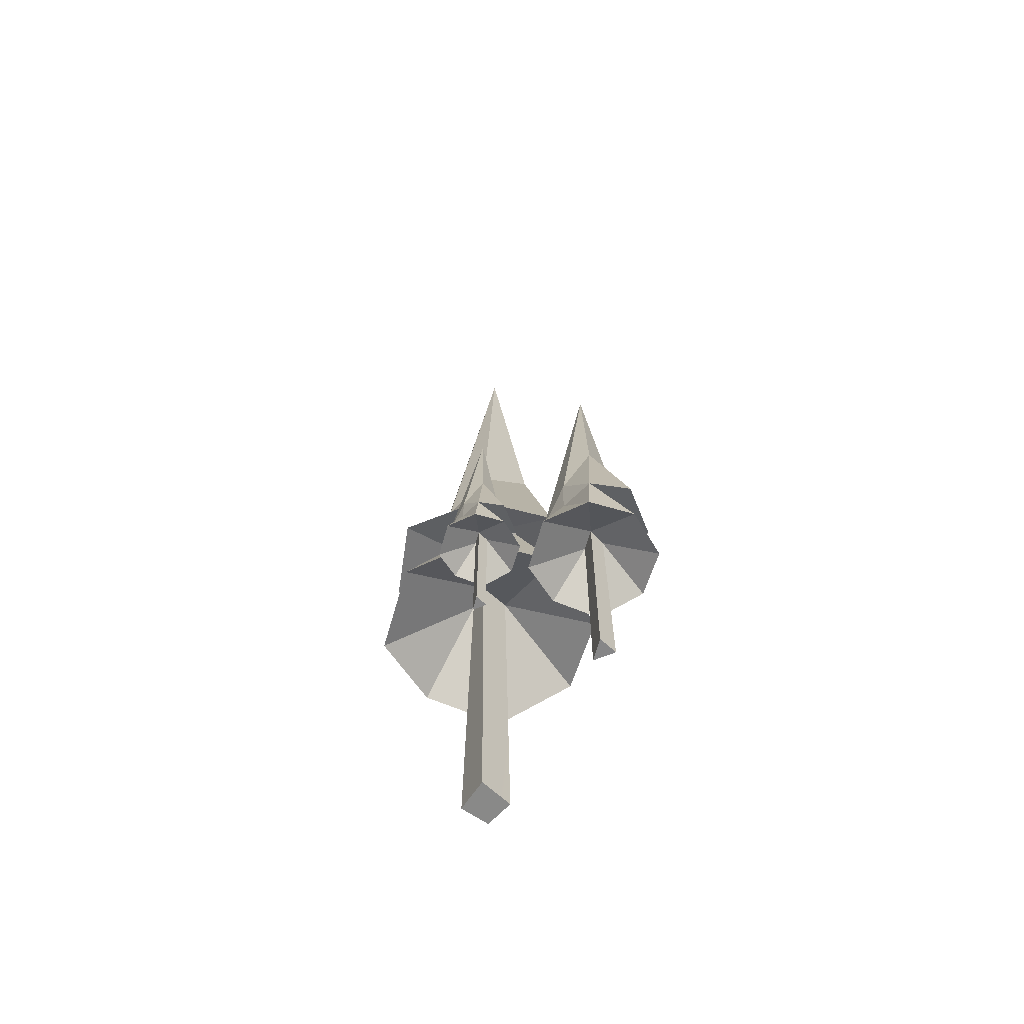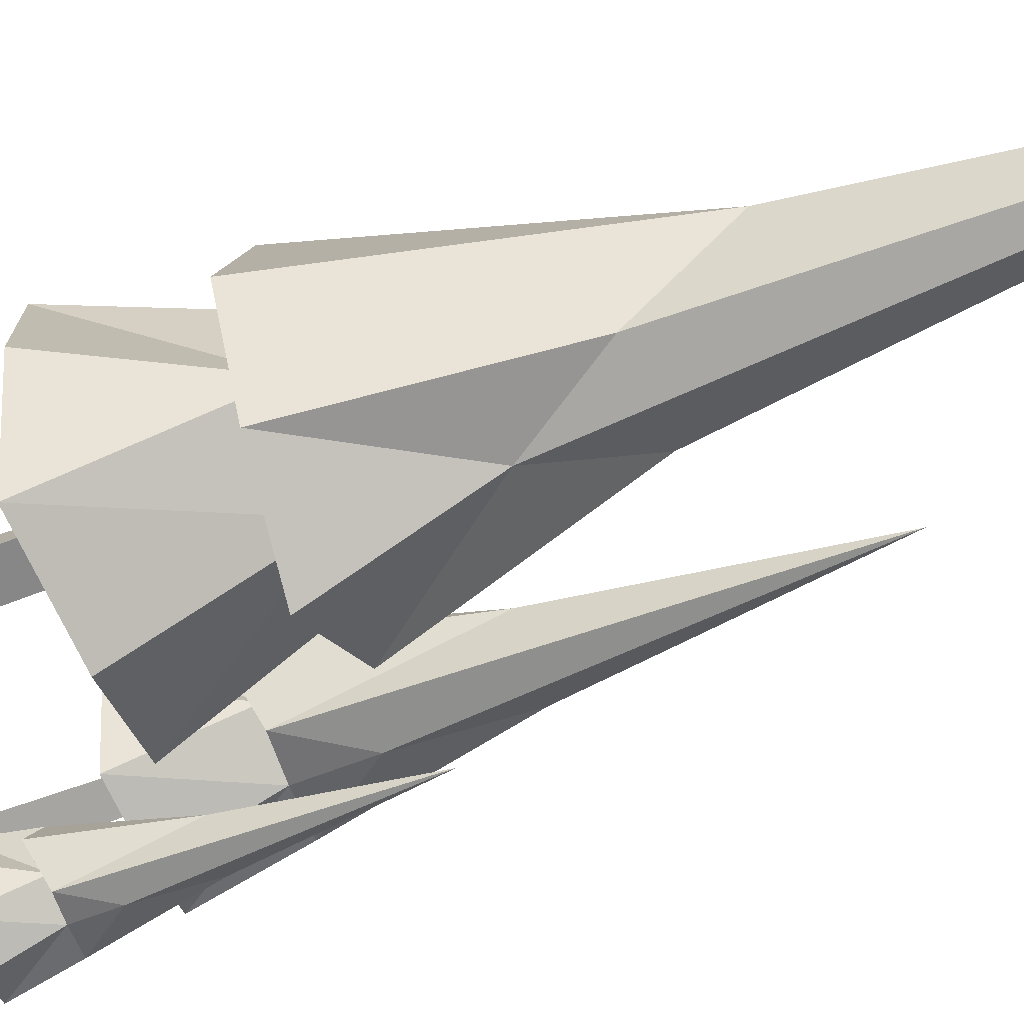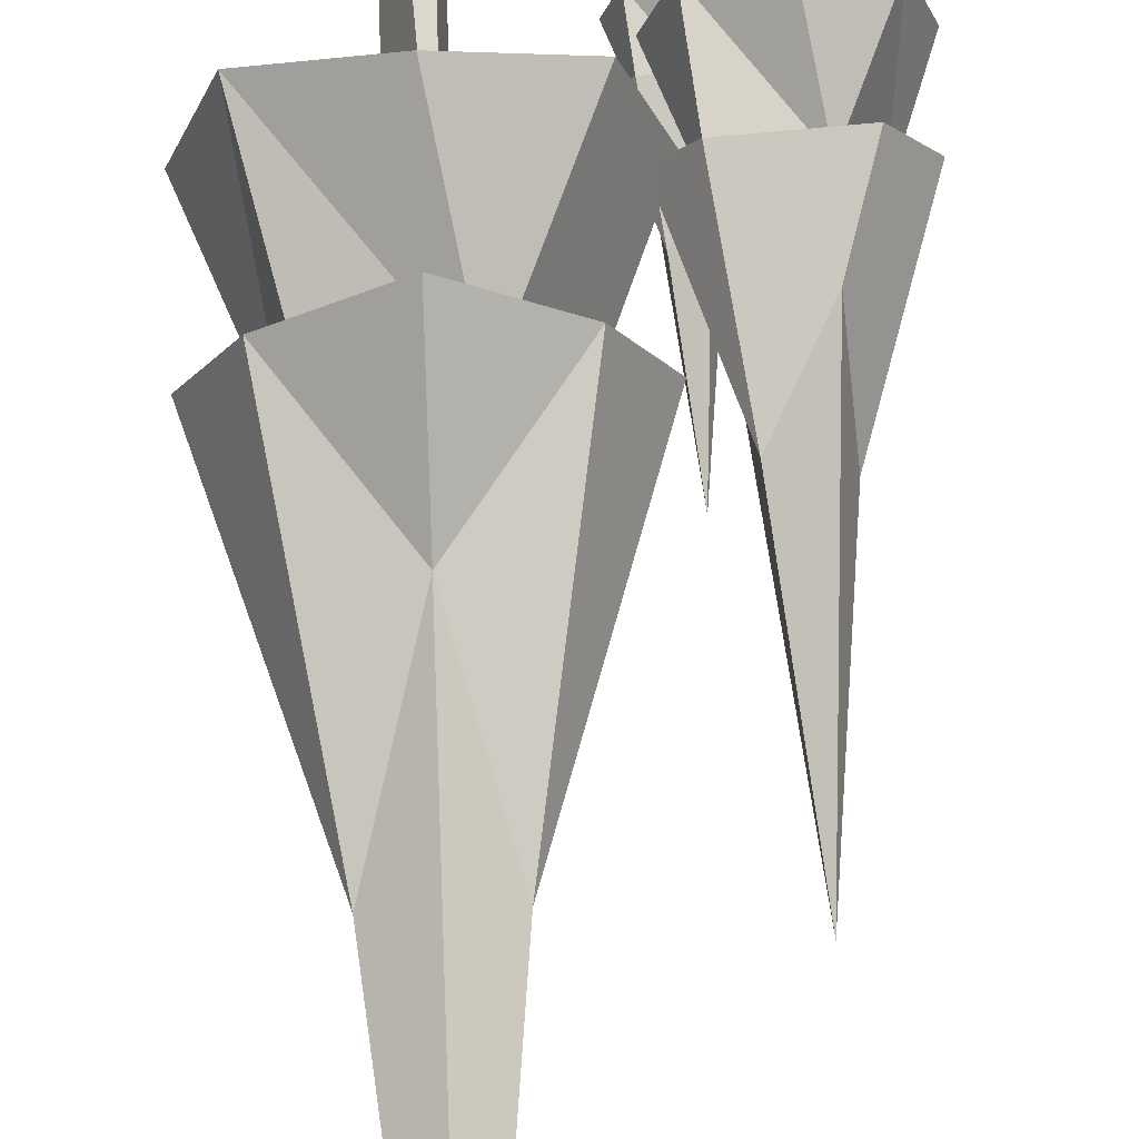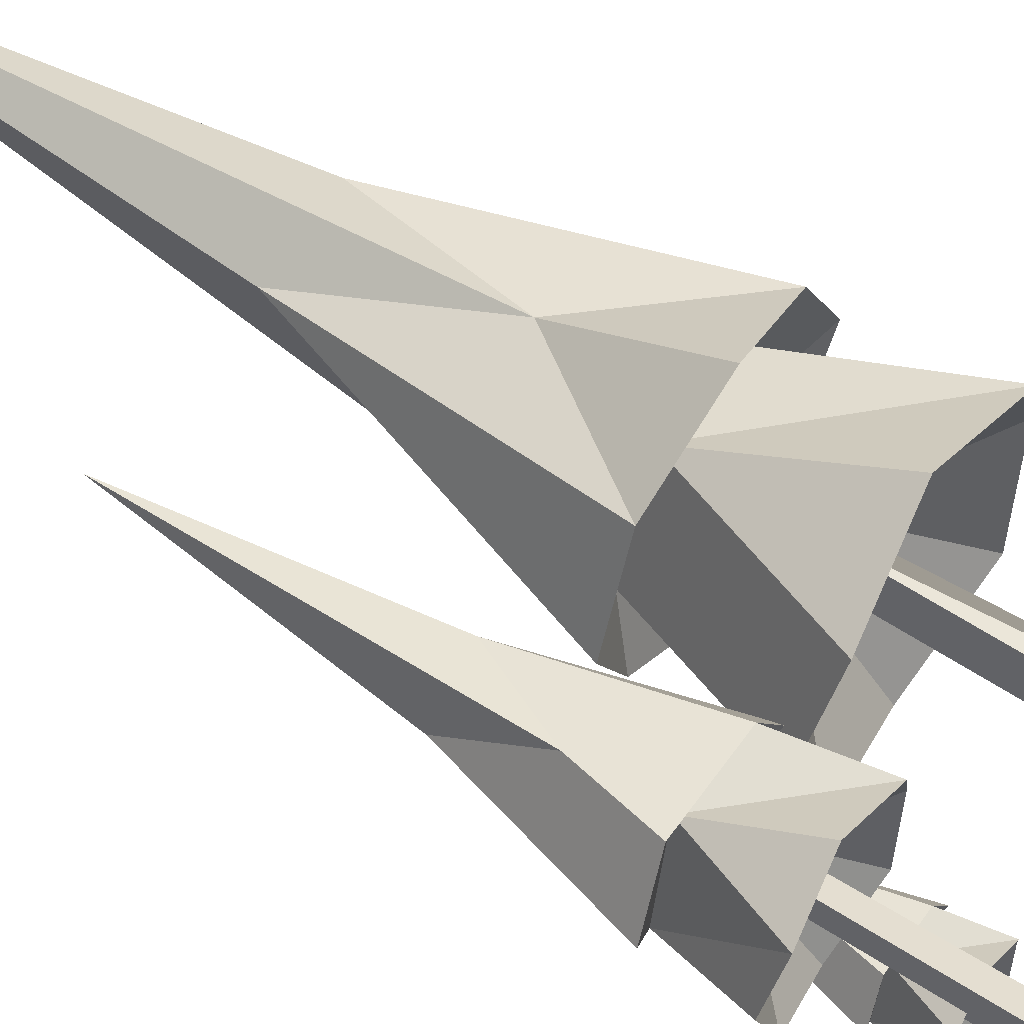
<metadata>
{"format":"obj","ext":"obj","renderer":"f3d","projection":"perspective","resolution":1024,"background":"white","views":[{"elev":-63.4,"azim":51.1,"up":"+Z"},{"elev":-53.7,"azim":-67.3,"up":"+Y"},{"elev":71.6,"azim":-2.0,"up":"+Y"},{"elev":61.2,"azim":122.6,"up":"+Y"}]}
</metadata>
<code>
g Cube
v -0.6562 -0.07441 -1.3
v -0.7364 -0.07125 2.6
v -0.7755 0.2811 2.644
v -0.6915 0.294 -1.295
v -1.003 0.2748 -1.295
v -1.006 0.004426 2.6
v -1.022 -0.0393 -1.298
v -0.7755 0.2811 2.644
v -0.6915 0.294 -1.295
v -1.022 -0.0393 -1.298
v -0.6562 -0.07441 -1.3
v -1.003 0.2748 -1.295
v -0.6915 0.294 -1.295
v -0.7755 0.2811 2.644
v -1.003 0.2748 -1.295
v 0.6649 0.2278 -0.4706
v 0.8732 0.1424 1.838
v 0.8948 0.1224 -0.4757
v 0.6726 0.2277 1.831
v 0.874 0.3399 -0.4729
v 0.8732 0.1424 1.838
v 0.8474 0.3312 1.827
v 0.8948 0.1224 -0.4757
v 0.8474 0.3312 1.827
v 0.6649 0.2278 -0.4706
v 0.874 0.3399 -0.4729
v 0.6726 0.2277 1.831
v 0.4234 -0.9193 1.035
v 0.3144 -0.9811 -0.3368
v 0.4392 -0.9142 -0.3381
v 0.319 -0.9811 1.037
v 0.874 0.3399 -0.4729
v 0.6649 0.2278 -0.4706
v 0.8948 0.1224 -0.4757
v -1.022 -0.0393 -1.298
v -0.7364 -0.07125 2.6
v -0.6562 -0.07441 -1.3
v -1.006 0.004426 2.6
v 0.4392 -0.9142 -0.3381
v 0.4388 -1.032 1.042
v 0.4234 -0.9193 1.035
v 0.4517 -1.044 -0.3398
v 0.3144 -0.9811 -0.3368
v 0.4388 -1.032 1.042
v 0.4517 -1.044 -0.3398
v 0.319 -0.9811 1.037
v 0.4392 -0.9142 -0.3381
v 0.3144 -0.9811 -0.3368
v 0.4517 -1.044 -0.3398
v -0.7755 0.2811 2.644
v -1.967 0.1034 1.959
v -1.006 0.004426 2.6
v -1.677 0.9254 1.86
v -0.7364 -0.07125 2.6
v 0.2991 0.1034 1.959
v -0.7755 0.2811 2.644
v 0.009414 -0.7165 1.861
v -1.006 0.004426 2.6
v -0.8282 -1.067 1.958
v -0.7364 -0.07125 2.6
v -1.676 -0.7168 1.861
v -0.7755 0.2811 2.644
v 0.01022 0.9251 1.86
v -0.8282 1.274 1.959
v -0.8284 -1.11 2.97
v -0.2215 -0.1492 3.219
v -0.8296 -0.4872 3.209
v -0.07535 -0.6592 3.045
v -0.8296 -0.4872 3.209
v -0.2215 -0.1492 3.219
v 0.009414 -0.7165 1.861
v -0.5794 0.676 3.255
v -1.351 0.5297 3.204
v -1.677 0.9254 1.86
v -0.2215 -0.1492 3.219
v -0.5794 0.676 3.255
v 0.01022 0.9251 1.86
v 0.2991 0.1034 1.959
v -1.205 0.3378 5.418
v -0.8334 0.104 8.953
v -1.195 -0.3122 4.741
v -0.8297 -0.5309 4.071
v -0.8334 0.104 8.953
v -0.4709 -0.3123 4.739
v -0.8297 0.7391 4.07
v -0.8334 0.104 8.953
v -1.205 0.3378 5.418
v -0.4709 -0.3123 4.739
v -0.8334 0.104 8.953
v -0.4611 0.3381 5.417
v -0.4611 0.3381 5.417
v -0.8334 0.104 8.953
v -0.8297 0.7391 4.07
v -1.195 -0.3122 4.741
v -0.8334 0.104 8.953
v -0.8297 -0.5309 4.071
v -1.445 -0.149 3.22
v -1.949 0.1041 3.016
v -1.592 -0.6592 3.045
v -0.8284 1.318 2.97
v -1.351 0.5297 3.204
v -0.5794 0.676 3.255
v -1.592 0.8671 3.046
v -0.2215 -0.1492 3.219
v -0.07557 0.8671 3.046
v -0.5794 0.676 3.255
v 0.2811 0.1041 3.016
v -1.592 0.8671 3.046
v -1.445 -0.149 3.22
v -1.351 0.5297 3.204
v -1.949 0.1041 3.016
v -1.445 -0.149 3.22
v -0.8284 -1.11 2.97
v -0.8296 -0.4872 3.209
v -1.592 -0.6592 3.045
v -0.5794 0.676 3.255
v -0.07557 0.8671 3.046
v -0.8284 1.318 2.97
v -1.949 0.1041 3.016
v -1.195 -0.3122 4.741
v -1.592 -0.6592 3.045
v -1.205 0.3378 5.418
v -1.676 -0.7168 1.861
v -0.8296 -0.4872 3.209
v -0.8282 -1.067 1.958
v 0.01022 0.9251 1.86
v -0.5794 0.676 3.255
v -0.8282 1.274 1.959
v -1.967 0.1034 1.959
v -1.677 0.9254 1.86
v -1.445 -0.149 3.22
v 0.2991 0.1034 1.959
v 0.009414 -0.7165 1.861
v -0.2215 -0.1492 3.219
v -0.4709 -0.3123 4.739
v 0.2811 0.1041 3.016
v -0.07535 -0.6592 3.045
v -0.4611 0.3381 5.417
v -0.8297 -0.5309 4.071
v -0.4709 -0.3123 4.739
v -0.07535 -0.6592 3.045
v -0.8297 0.7391 4.07
v -1.205 0.3378 5.418
v -1.592 0.8671 3.046
v -1.592 0.8671 3.046
v -1.205 0.3378 5.418
v -1.949 0.1041 3.016
v -0.07557 0.8671 3.046
v -0.8297 0.7391 4.07
v -0.8284 1.318 2.97
v -1.592 -0.6592 3.045
v -0.8297 -0.5309 4.071
v -0.8284 -1.11 2.97
v 0.7932 0.9188 1.449
v 0.6726 0.2277 1.831
v 0.8474 0.3312 1.827
v 0.2921 0.7126 1.39
v 1.459 0.2273 1.448
v 0.8474 0.3312 1.827
v 0.8732 0.1424 1.838
v 1.288 0.7125 1.39
v 0.6726 0.2277 1.831
v 0.2921 0.7126 1.39
v 0.1211 0.2273 1.448
v 0.8732 0.1424 1.838
v 1.288 -0.2568 1.39
v 1.459 0.2273 1.448
v 0.6726 0.2277 1.831
v 0.7932 -0.4639 1.448
v 0.8732 0.1424 1.838
v 0.2926 -0.2569 1.39
v 0.8474 0.3312 1.827
v 1.288 0.7125 1.39
v 0.7932 0.9188 1.449
v 0.7926 -0.1606 2.185
v 1.195 -0.1312 2.153
v 1.288 -0.2568 1.39
v 0.9401 0.5654 2.213
v 0.3741 0.6284 2.12
v 0.2921 0.7126 1.39
v 1.195 -0.1312 2.153
v 0.9401 0.5654 2.213
v 1.288 0.7125 1.39
v 0.571 0.3657 3.491
v 0.7902 0.2277 5.578
v 0.4353 -0.1511 2.224
v 0.7923 -0.1472 2.695
v 0.7902 0.2277 5.578
v 1.01 0.08953 3.49
v 0.9429 0.5708 2.8
v 0.7902 0.2277 5.578
v 0.571 0.3657 3.491
v 1.01 0.08953 3.49
v 0.7902 0.2277 5.578
v 0.9429 0.5708 2.8
v 0.4353 -0.1511 2.224
v 0.7902 0.2277 5.578
v 0.7923 -0.1472 2.695
v 1.195 -0.1312 2.153
v 1.145 0.7539 2.127
v 0.9401 0.5654 2.213
v 1.448 0.2278 2.073
v 0.4289 0.07831 2.193
v 0.1313 0.2278 2.072
v 0.4353 -0.1511 2.224
v 0.3741 0.6284 2.12
v 1.448 0.2278 2.073
v 0.9429 0.5708 2.8
v 1.145 0.7539 2.127
v 1.01 0.08953 3.49
v 0.2926 -0.2569 1.39
v 0.7926 -0.1606 2.185
v 0.7932 -0.4639 1.448
v 1.288 0.7125 1.39
v 0.9401 0.5654 2.213
v 0.7932 0.9188 1.449
v 0.1211 0.2273 1.448
v 0.2921 0.7126 1.39
v 0.4289 0.07831 2.193
v 1.459 0.2273 1.448
v 1.288 -0.2568 1.39
v 1.195 -0.1312 2.153
v 0.7923 -0.1472 2.695
v 1.01 0.08953 3.49
v 1.195 -0.1312 2.153
v 0.9429 0.5708 2.8
v 0.571 0.3657 3.491
v 0.3741 0.6284 2.12
v 1.145 0.7539 2.127
v 0.1735 -1.07 1.254
v -0.004234 -0.9811 1.182
v 0.1773 -1.207 1.272
v 0.1408 -0.7418 1.21
v 1.195 -0.1312 2.153
v 1.01 0.08953 3.49
v 1.448 0.2278 2.073
v 0.3741 0.6284 2.12
v 0.571 0.3657 3.491
v 0.1313 0.2278 2.072
v 0.4353 -0.1511 2.224
v 0.7923 -0.1472 2.695
v 0.7926 -0.1606 2.185
v 0.6308 -1.195 1.23
v 0.6011 -0.6669 1.215
v 0.4788 -0.7795 1.266
v 0.7821 -0.9811 1.182
v 0.1773 -1.207 1.272
v 0.3892 -0.9811 3.275
v 0.3905 -1.205 1.554
v 0.5205 -1.064 2.028
v 0.3892 -0.9811 3.275
v 0.4804 -0.7763 1.616
v 0.4804 -0.7763 1.616
v 0.3892 -0.9811 3.275
v 0.2583 -0.8987 2.029
v 0.3905 -1.205 1.554
v 0.3892 -0.9811 3.275
v 0.5205 -1.064 2.028
v 0.2583 -0.8987 2.029
v 0.3892 -0.9811 3.275
v 0.1773 -1.207 1.272
v 0.6308 -1.195 1.23
v 0.4788 -0.7795 1.266
v 0.6866 -0.6917 0.7741
v 0.4788 -0.7795 1.266
v 0.1408 -0.7418 1.21
v 0.09181 -0.6916 0.774
v 0.3906 -1.213 1.249
v 0.6308 -1.195 1.23
v 0.6864 -1.27 0.7745
v 0.4234 -0.9193 1.035
v 0.6866 -0.6917 0.7741
v 0.391 -0.5685 0.8093
v -0.8282 -1.067 1.958
v 0.009414 -0.7165 1.861
v -0.7364 -0.07125 2.6
v -0.8282 1.274 1.959
v -1.677 0.9254 1.86
v -0.7755 0.2811 2.644
v 0.2991 0.1034 1.959
v 0.01022 0.9251 1.86
v -0.7755 0.2811 2.644
v -1.967 0.1034 1.959
v -1.676 -0.7168 1.861
v -1.006 0.004426 2.6
v -1.677 0.9254 1.86
v -1.351 0.5297 3.204
v -1.445 -0.149 3.22
v -1.676 -0.7168 1.861
v -1.445 -0.149 3.22
v -0.8296 -0.4872 3.209
v -0.07535 -0.6592 3.045
v 0.2811 0.1041 3.016
v -0.2215 -0.1492 3.219
v -0.8282 1.274 1.959
v -0.5794 0.676 3.255
v -1.677 0.9254 1.86
v -0.8282 -1.067 1.958
v -0.8296 -0.4872 3.209
v 0.009414 -0.7165 1.861
v -1.445 -0.149 3.22
v -1.676 -0.7168 1.861
v -1.967 0.1034 1.959
v 0.2811 0.1041 3.016
v -0.4611 0.3381 5.417
v -0.07557 0.8671 3.046
v -0.07557 0.8671 3.046
v -0.4611 0.3381 5.417
v -0.8297 0.7391 4.07
v -1.592 -0.6592 3.045
v -1.195 -0.3122 4.741
v -0.8297 -0.5309 4.071
v -0.8284 -1.11 2.97
v -0.8297 -0.5309 4.071
v -0.07535 -0.6592 3.045
v -0.8284 1.318 2.97
v -0.8297 0.7391 4.07
v -1.592 0.8671 3.046
v 0.7932 -0.4639 1.448
v 1.288 -0.2568 1.39
v 0.8732 0.1424 1.838
v 0.1211 0.2273 1.448
v 0.2926 -0.2569 1.39
v 0.6726 0.2277 1.831
v 0.2921 0.7126 1.39
v 0.3741 0.6284 2.12
v 0.4289 0.07831 2.193
v 0.2926 -0.2569 1.39
v 0.4289 0.07831 2.193
v 0.7926 -0.1606 2.185
v 1.145 0.7539 2.127
v 0.3741 0.6284 2.12
v 0.9401 0.5654 2.213
v 0.4289 0.07831 2.193
v 0.4353 -0.1511 2.224
v 0.7926 -0.1606 2.185
v 1.195 -0.1312 2.153
v 1.288 0.7125 1.39
v 1.459 0.2273 1.448
v 0.7932 0.9188 1.449
v 0.9401 0.5654 2.213
v 0.2921 0.7126 1.39
v 0.7932 -0.4639 1.448
v 0.7926 -0.1606 2.185
v 1.288 -0.2568 1.39
v 0.4289 0.07831 2.193
v 0.2926 -0.2569 1.39
v 0.1211 0.2273 1.448
v 0.1313 0.2278 2.072
v 0.571 0.3657 3.491
v 0.4353 -0.1511 2.224
v 0.7926 -0.1606 2.185
v 0.7923 -0.1472 2.695
v 1.195 -0.1312 2.153
v 0.319 -0.9811 1.037
v 0.391 -1.394 0.8089
v 0.4388 -1.032 1.042
v 0.0921 -1.271 0.7745
v 0.4388 -1.032 1.042
v 0.6864 -1.27 0.7745
v 0.7885 -0.9814 0.8091
v 0.319 -0.9811 1.037
v 0.09181 -0.6916 0.774
v -0.01031 -0.9814 0.809
v 0.7885 -0.9814 0.8091
v 0.4234 -0.9193 1.035
v 0.4388 -1.032 1.042
v 0.6866 -0.6917 0.7741
v 0.391 -0.5685 0.8093
v 0.319 -0.9811 1.037
v 0.4234 -0.9193 1.035
v 0.09181 -0.6916 0.774
v 0.7821 -0.9811 1.182
v 0.4804 -0.7763 1.616
v 0.6011 -0.6669 1.215
v 0.5205 -1.064 2.028
v 0.0921 -1.271 0.7745
v 0.3906 -1.213 1.249
v 0.391 -1.394 0.8089
v 0.6866 -0.6917 0.7741
v 0.4788 -0.7795 1.266
v 0.391 -0.5685 0.8093
v -0.01031 -0.9814 0.809
v 0.09181 -0.6916 0.774
v 0.1735 -1.07 1.254
v 0.7885 -0.9814 0.8091
v 0.6864 -1.27 0.7745
v 0.6308 -1.195 1.23
v 0.3905 -1.205 1.554
v 0.5205 -1.064 2.028
v 0.6308 -1.195 1.23
v 0.4804 -0.7763 1.616
v 0.2583 -0.8987 2.029
v 0.1408 -0.7418 1.21
v 0.6011 -0.6669 1.215
v 0.6308 -1.195 1.23
v 0.5205 -1.064 2.028
v 0.7821 -0.9811 1.182
v 0.1408 -0.7418 1.21
v 0.2583 -0.8987 2.029
v -0.004234 -0.9811 1.182
v 0.1773 -1.207 1.272
v 0.3905 -1.205 1.554
v 0.3906 -1.213 1.249
v 0.391 -1.394 0.8089
v 0.6864 -1.27 0.7745
v 0.4388 -1.032 1.042
v -0.01031 -0.9814 0.809
v 0.0921 -1.271 0.7745
v 0.319 -0.9811 1.037
v 0.09181 -0.6916 0.774
v 0.1408 -0.7418 1.21
v 0.1735 -1.07 1.254
v 0.0921 -1.271 0.7745
v 0.1735 -1.07 1.254
v 0.3906 -1.213 1.249
v 0.6011 -0.6669 1.215
v 0.1408 -0.7418 1.21
v 0.4788 -0.7795 1.266
v 0.1735 -1.07 1.254
v 0.1773 -1.207 1.272
v 0.3906 -1.213 1.249
v 0.6308 -1.195 1.23
v 0.6866 -0.6917 0.7741
v 0.7885 -0.9814 0.8091
v 0.391 -0.5685 0.8093
v 0.4788 -0.7795 1.266
v 0.09181 -0.6916 0.774
v 0.391 -1.394 0.8089
v 0.3906 -1.213 1.249
v 0.6864 -1.27 0.7745
v 0.1735 -1.07 1.254
v 0.0921 -1.271 0.7745
v -0.01031 -0.9814 0.809
v -0.004234 -0.9811 1.182
v 0.2583 -0.8987 2.029
v 0.1773 -1.207 1.272
v 0.3906 -1.213 1.249
v 0.3905 -1.205 1.554
v 0.6308 -1.195 1.23
g Cube_0
f 3 2 1
f 3 1 4
f 7 6 5
f 6 8 5
f 11 10 9
f 10 12 9
f 15 14 13
f 18 17 16
f 17 19 16
f 22 21 20
f 21 23 20
f 26 25 24
f 25 27 24
f 30 29 28
f 29 31 28
f 34 33 32
f 37 36 35
f 36 38 35
f 41 40 39
f 40 42 39
f 45 44 43
f 44 46 43
f 49 48 47
g Cube_1
f 52 51 50
f 51 53 50
f 56 55 54
f 55 57 54
f 60 59 58
f 59 61 58
f 64 63 62
f 67 66 65
f 66 68 65
f 71 70 69
f 74 73 72
f 77 76 75
f 78 77 75
f 81 80 79
f 84 83 82
f 87 86 85
f 90 89 88
f 93 92 91
f 96 95 94
f 99 98 97
f 102 101 100
f 101 103 100
f 106 105 104
f 105 107 104
f 110 109 108
f 109 111 108
f 114 113 112
f 113 115 112
f 118 117 116
f 121 120 119
f 120 122 119
f 125 124 123
f 128 127 126
f 131 130 129
f 134 133 132
f 137 136 135
f 136 138 135
f 141 140 139
f 144 143 142
f 147 146 145
f 150 149 148
f 153 152 151
f 156 155 154
f 155 157 154
f 160 159 158
f 159 161 158
f 164 163 162
f 167 166 165
f 170 169 168
f 169 171 168
f 174 173 172
f 177 176 175
f 180 179 178
f 183 182 181
f 186 185 184
f 189 188 187
f 192 191 190
f 195 194 193
f 198 197 196
f 201 200 199
f 200 202 199
f 205 204 203
f 203 204 206
f 209 208 207
f 208 210 207
f 213 212 211
f 216 215 214
f 219 218 217
f 222 221 220
f 225 224 223
f 228 227 226
f 228 226 229
f 232 231 230
f 230 231 233
f 236 235 234
f 239 238 237
f 242 241 240
f 245 244 243
f 244 246 243
f 249 248 247
f 252 251 250
f 255 254 253
f 258 257 256
f 261 260 259
f 264 263 262
f 267 266 265
f 270 269 268
f 273 272 271
f 276 275 274
f 279 278 277
f 282 281 280
f 285 284 283
f 288 287 286
f 291 290 289
f 294 293 292
f 297 296 295
f 300 299 298
f 303 302 301
f 306 305 304
f 309 308 307
f 312 311 310
f 315 314 313
f 318 317 316
f 321 320 319
f 324 323 322
f 327 326 325
f 330 329 328
f 333 332 331
f 336 335 334
f 339 338 337
f 342 341 340
f 345 344 343
f 348 347 346
f 351 350 349
f 354 353 352
f 357 356 355
f 356 358 355
f 361 360 359
f 364 363 362
f 367 366 365
f 366 368 365
f 371 370 369
f 370 372 369
f 375 374 373
f 374 376 373
f 379 378 377
f 382 381 380
f 385 384 383
f 388 387 386
f 391 390 389
f 394 393 392
f 394 392 395
f 398 397 396
f 401 400 399
f 404 403 402
f 407 406 405
f 410 409 408
f 413 412 411
f 416 415 414
f 419 418 417
f 422 421 420
f 425 424 423
f 428 427 426
f 431 430 429
f 434 433 432
f 437 436 435
f 440 439 438

</code>
